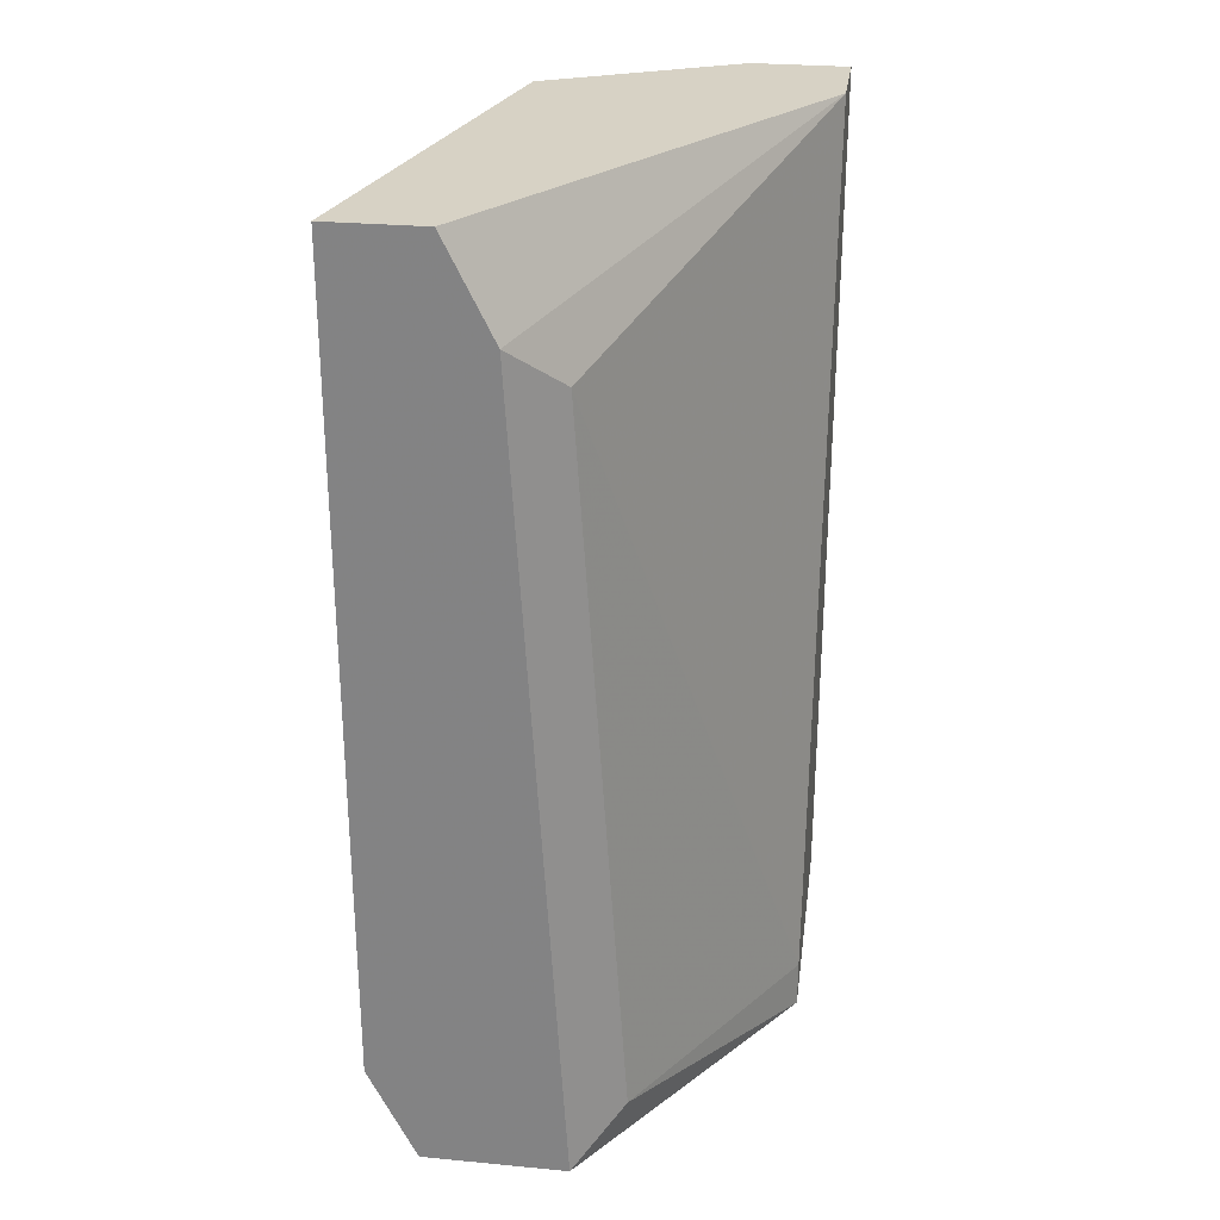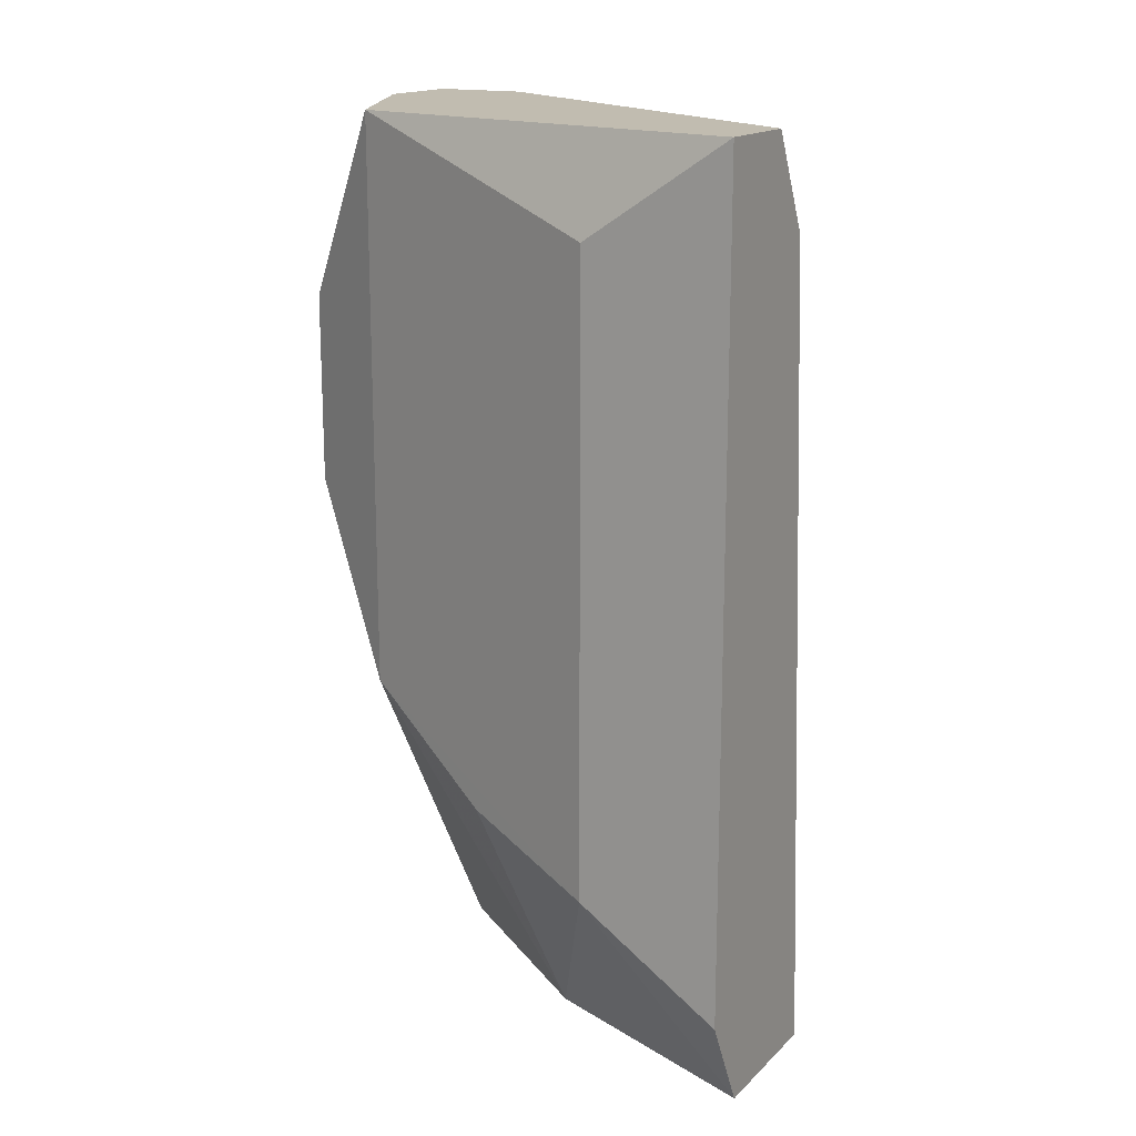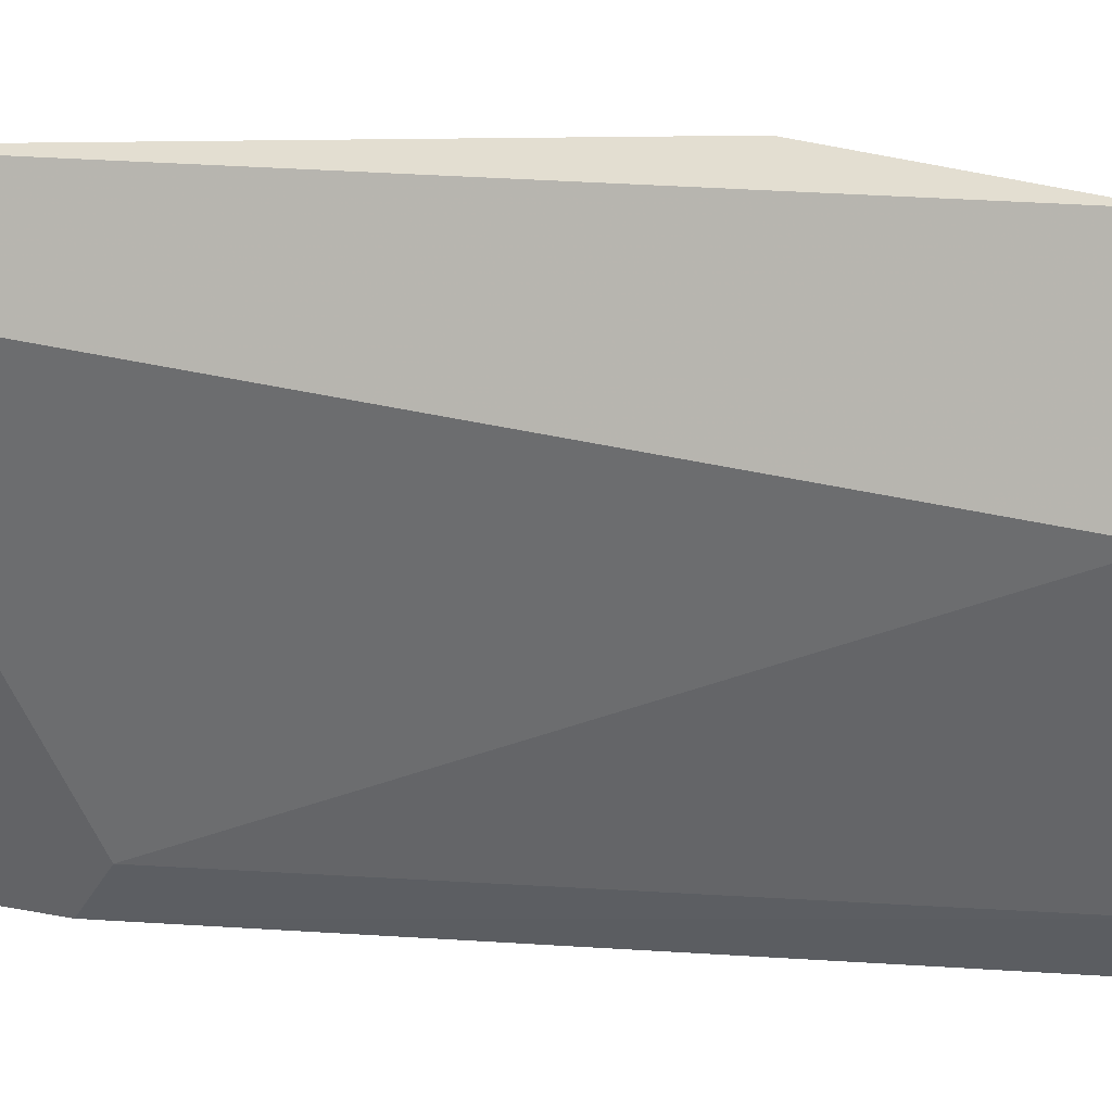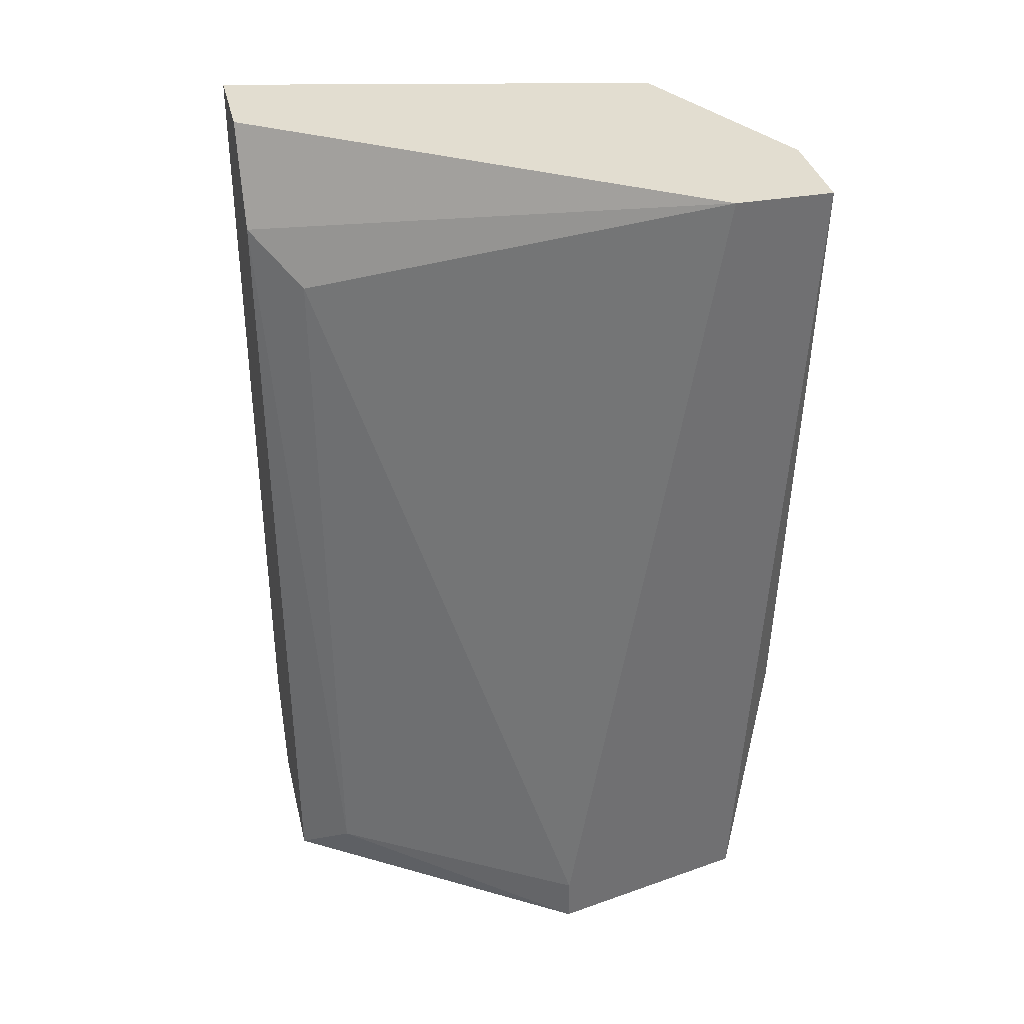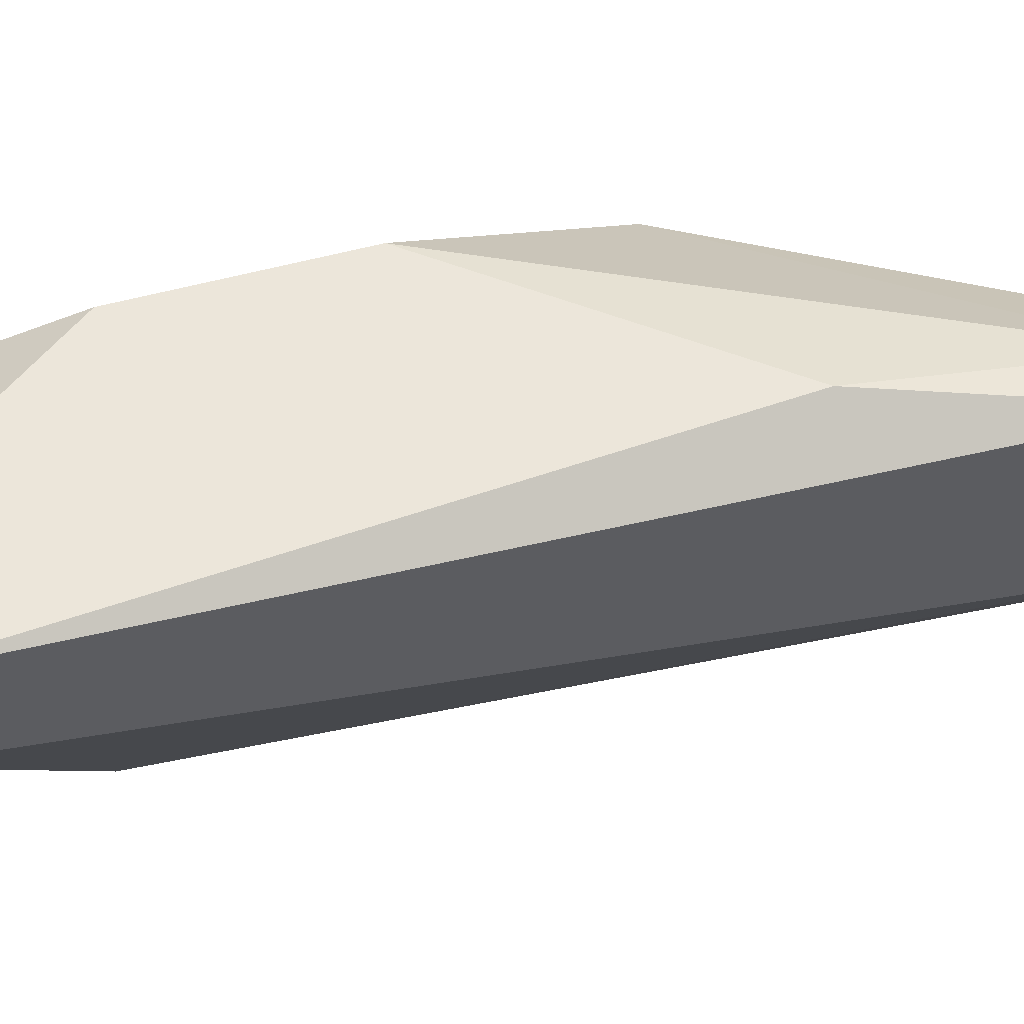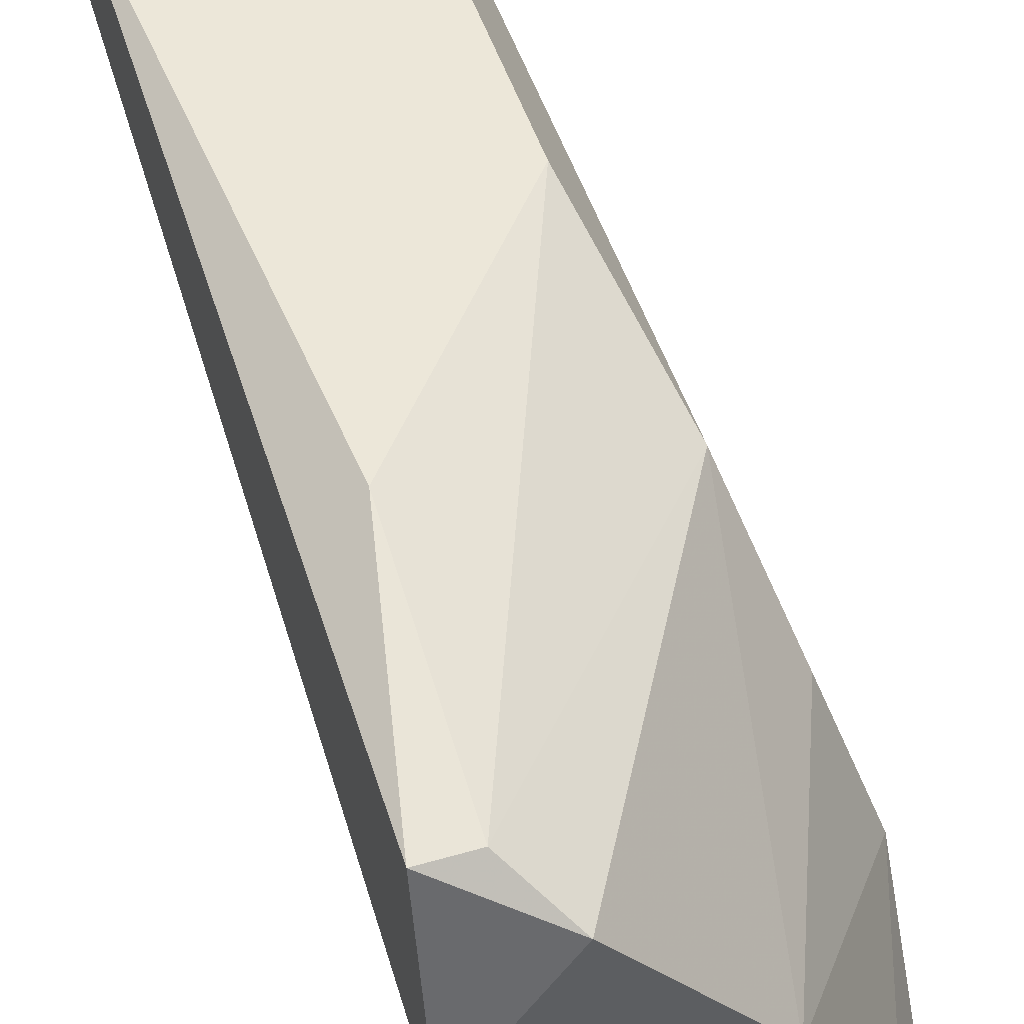
<metadata>
{"format":"obj","ext":"obj","renderer":"f3d","projection":"perspective","resolution":1024,"background":"white","views":[{"elev":27.5,"azim":8.2,"up":"+Z"},{"elev":16.4,"azim":-60.7,"up":"+Z"},{"elev":3.7,"azim":103.6,"up":"+Y"},{"elev":35.4,"azim":76.8,"up":"+Z"},{"elev":54.5,"azim":73.8,"up":"+Y"},{"elev":49.7,"azim":162.4,"up":"+Y"}]}
</metadata>
<code>
v -0.032 0.03179 -0.06141
v -0.032 0.03004 -0.07019
v -0.04428 0.01776 -0.04212
v -0.04428 0.01776 -0.06493
v -0.04428 0.01249 -0.03861
v -0.04428 0.01249 -0.06843
v -0.03726 0.01425 -0.04388
v -0.03726 0.01249 -0.07195
v -0.03551 0.01425 -0.07019
v -0.03902 0.01249 -0.04212
v -0.03902 0.03179 -0.05265
v -0.03902 0.03179 -0.04563
v -0.03902 0.02127 -0.07195
v -0.03376 0.02828 -0.07195
v -0.03376 0.03179 -0.03861
v -0.04253 0.01249 -0.07195
v -0.04253 0.02302 -0.06317
v -0.04077 0.02828 -0.03861
v -0.04077 0.02828 -0.05966
v -0.04077 0.01249 -0.03861
v -0.03024 0.02828 -0.03861
v -0.03024 0.03179 -0.03861
v -0.03024 0.03004 -0.07019
v -0.03024 0.02302 -0.07019
v -0.03024 0.02302 -0.07195
f 19 11 2
f 16 8 5
f 8 16 25
f 25 16 14
f 5 21 18
f 1 12 22
f 21 25 22
f 18 21 22
f 4 18 19
f 18 12 19
f 17 4 19
f 25 14 23
f 1 22 23
f 22 25 23
f 5 8 20
f 21 5 20
f 5 18 3
f 4 5 3
f 18 4 3
f 16 5 6
f 4 16 6
f 5 4 6
f 12 1 11
f 19 12 11
f 14 16 13
f 16 4 13
f 4 17 13
f 19 14 13
f 17 19 13
f 8 25 9
f 9 7 10
f 7 21 10
f 20 8 10
f 21 20 10
f 8 9 10
f 25 21 24
f 21 7 24
f 9 25 24
f 7 9 24
f 12 18 15
f 22 12 15
f 18 22 15
f 14 19 2
f 1 23 2
f 23 14 2
f 11 1 2

</code>
